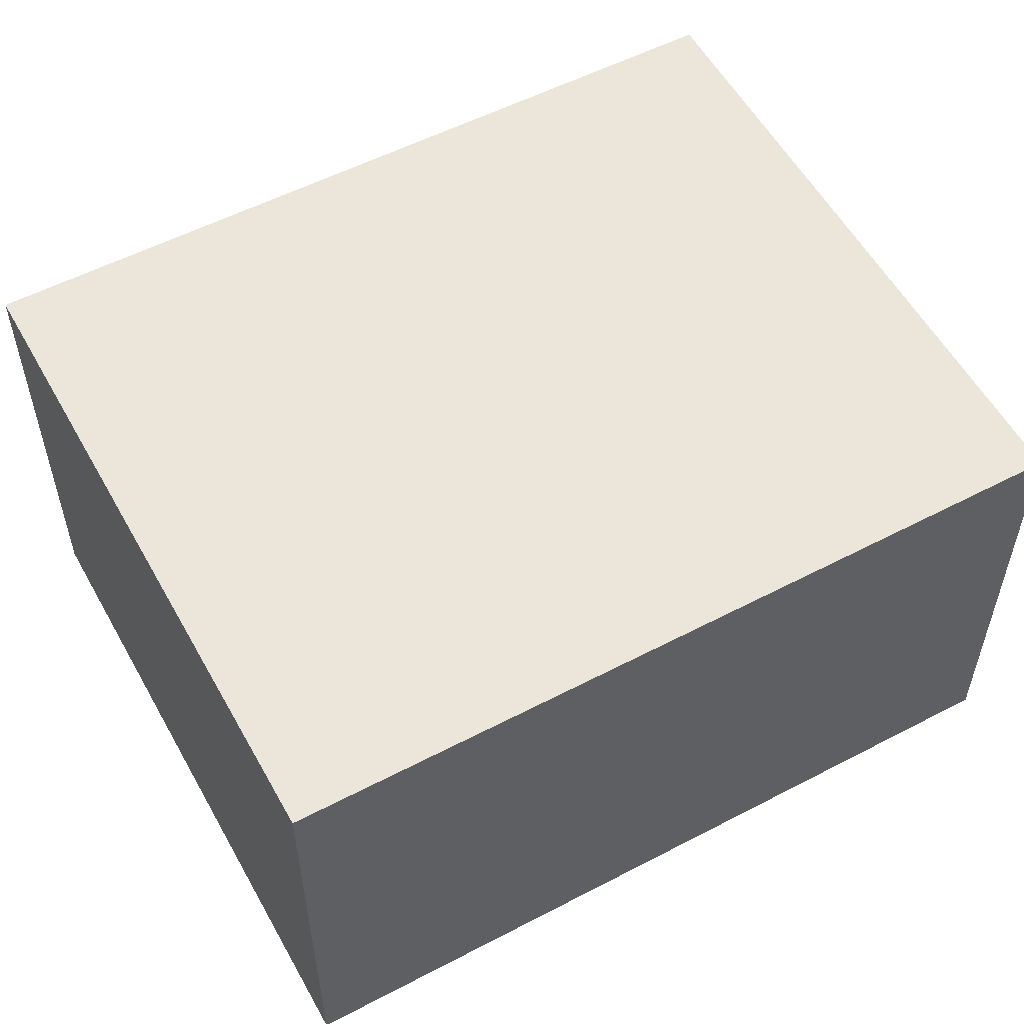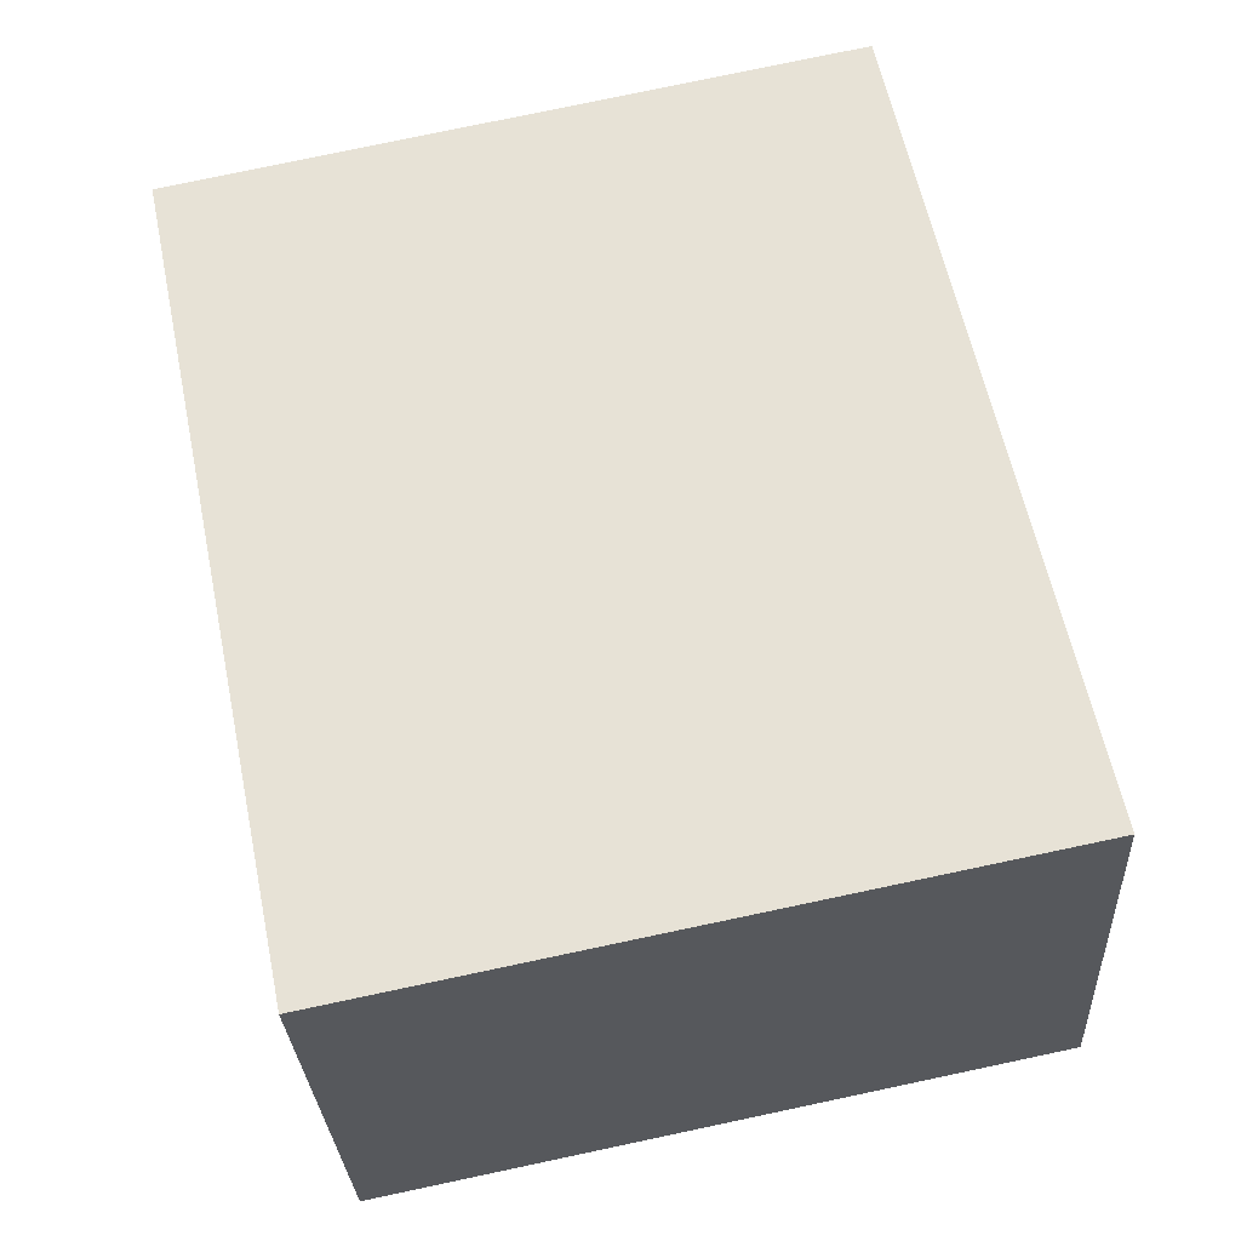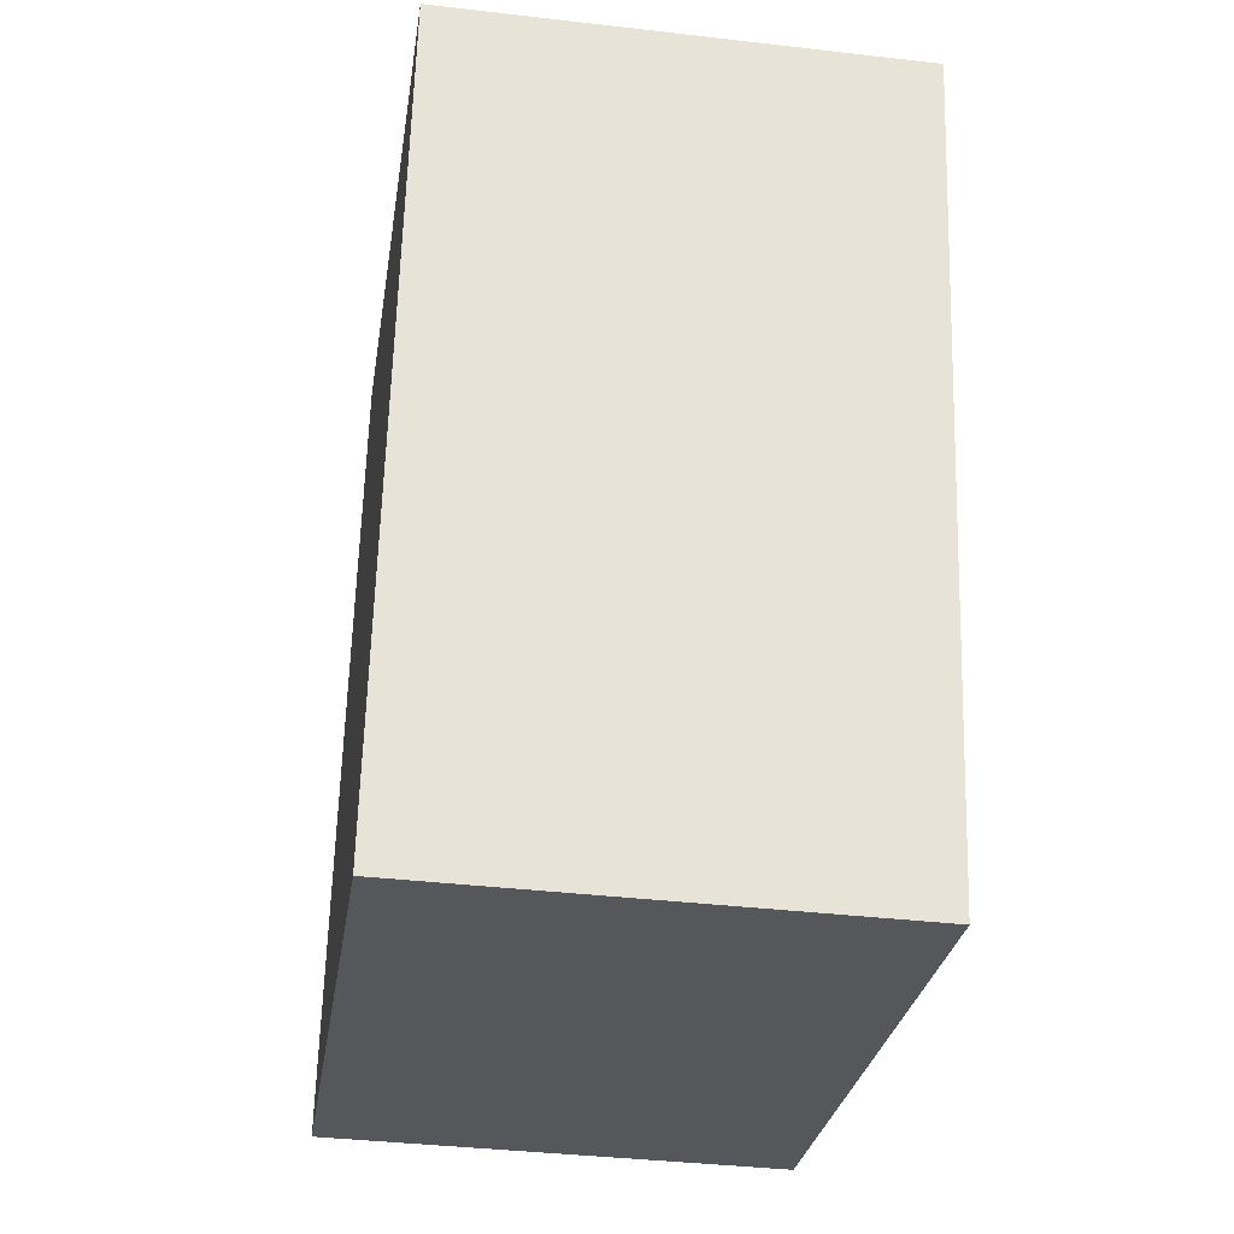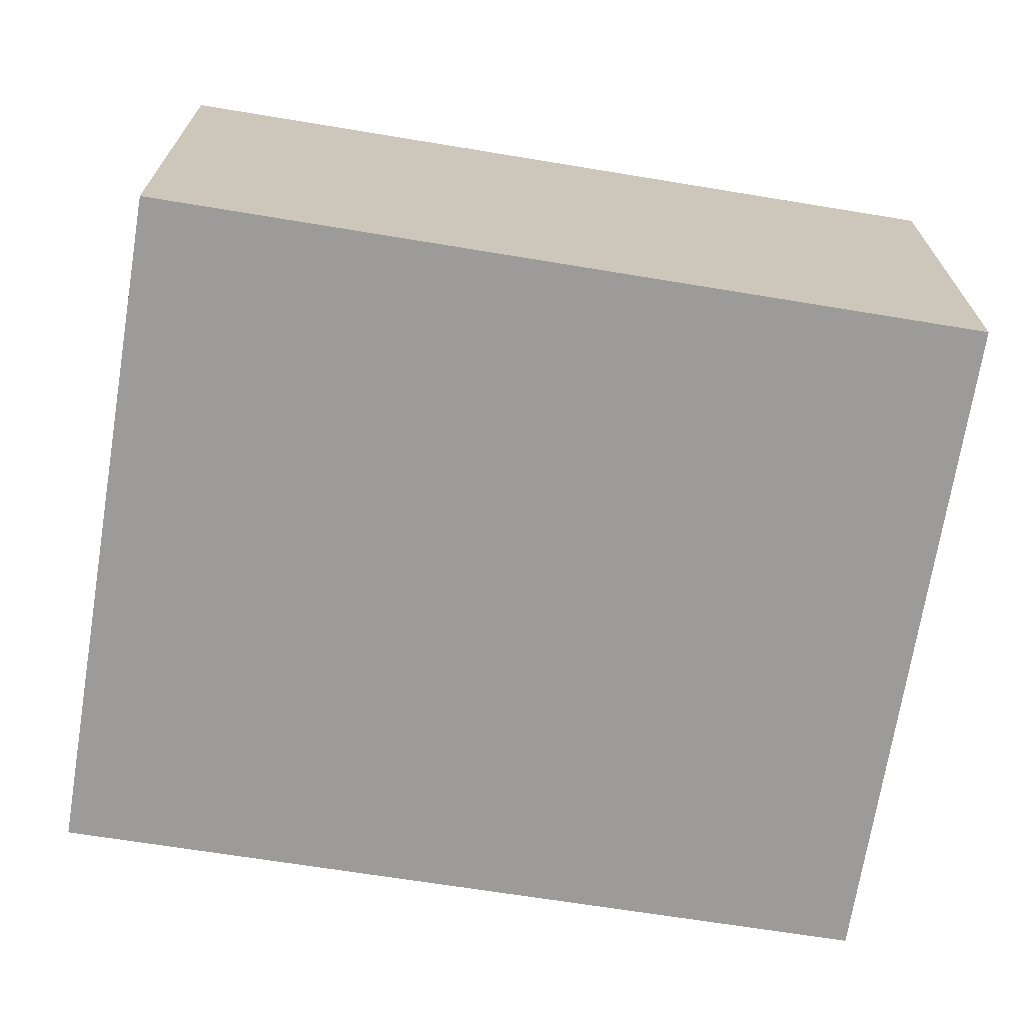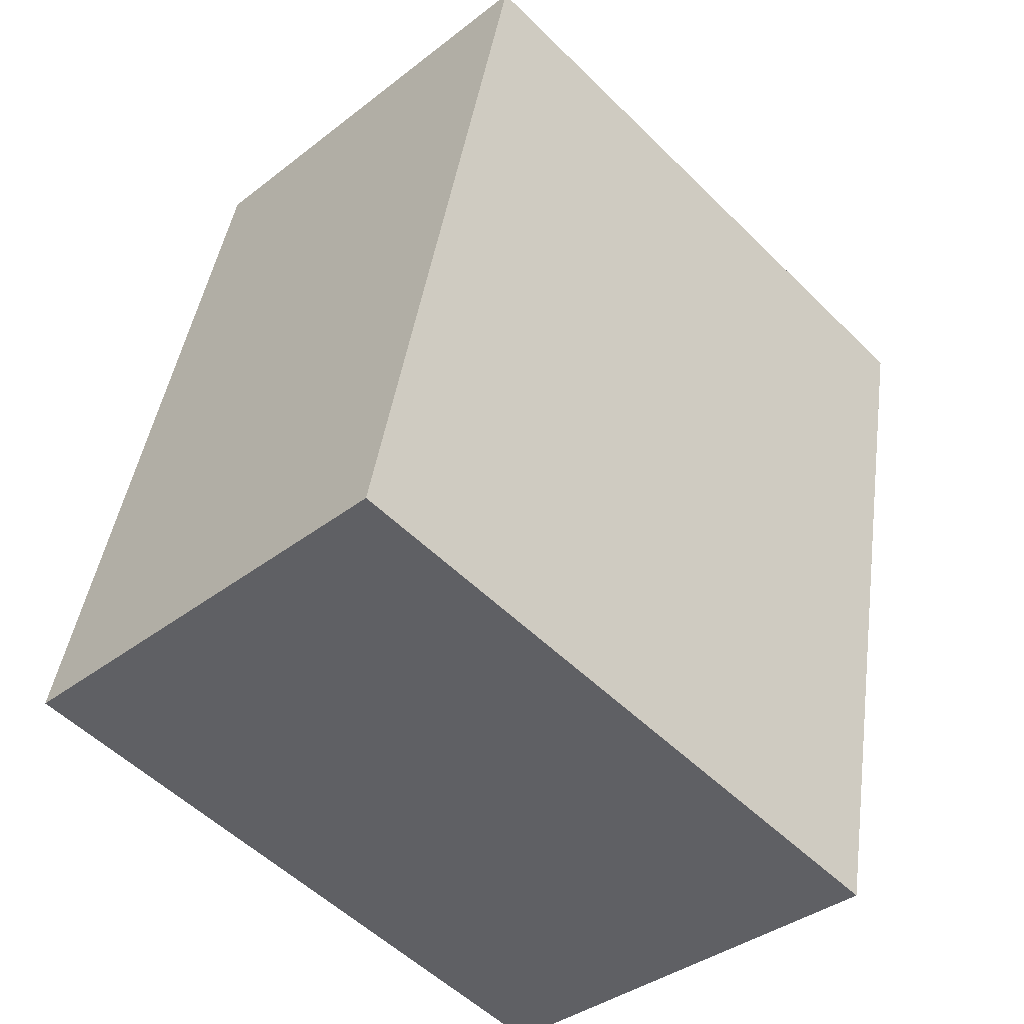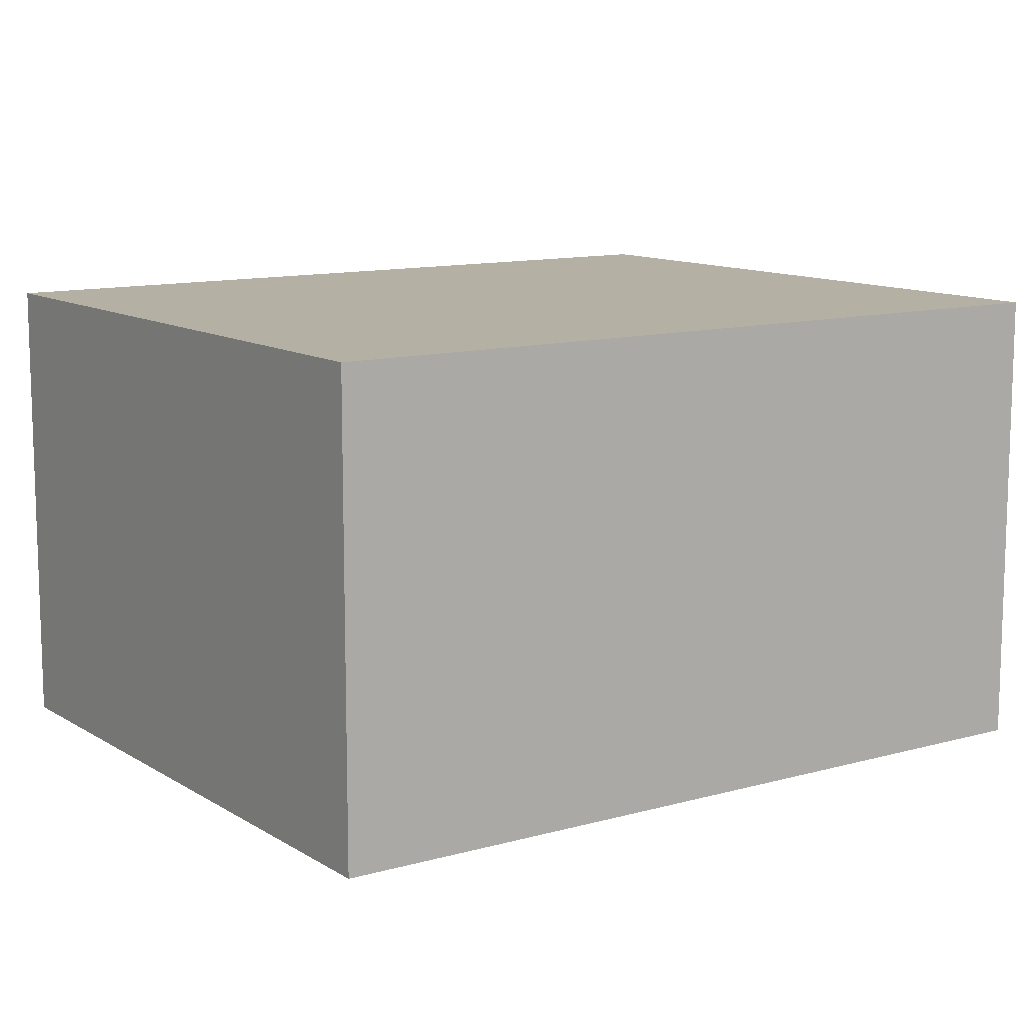
<metadata>
{"format":"obj","ext":"obj","renderer":"f3d","projection":"perspective","resolution":1024,"background":"white","views":[{"elev":55.7,"azim":-130.4,"up":"+Y"},{"elev":-29.2,"azim":3.0,"up":"+Z"},{"elev":-38.6,"azim":-98.3,"up":"+Z"},{"elev":-69.9,"azim":-110.9,"up":"+Y"},{"elev":-37.3,"azim":134.9,"up":"+Z"},{"elev":11.4,"azim":43.6,"up":"+Y"}]}
</metadata>
<code>
v  0 1.797 1.1e-16
v  3.183 1.797 -2.554
v  0.629 1.797 -3.076
v  2.531 1.797 0.534
v  0.629 1.884e-16 -3.076
v  0 0 0
v  2.531 -3.27e-17 0.534
v  3.183 1.564e-16 -2.554
g defaultobject
f 1 2 3
f 2 1 4
f 5 1 3
f 1 5 6
f 6 4 1
f 4 6 7
f 7 2 4
f 2 7 8
f 8 3 2
f 3 8 5
f 5 7 6
f 7 5 8

</code>
